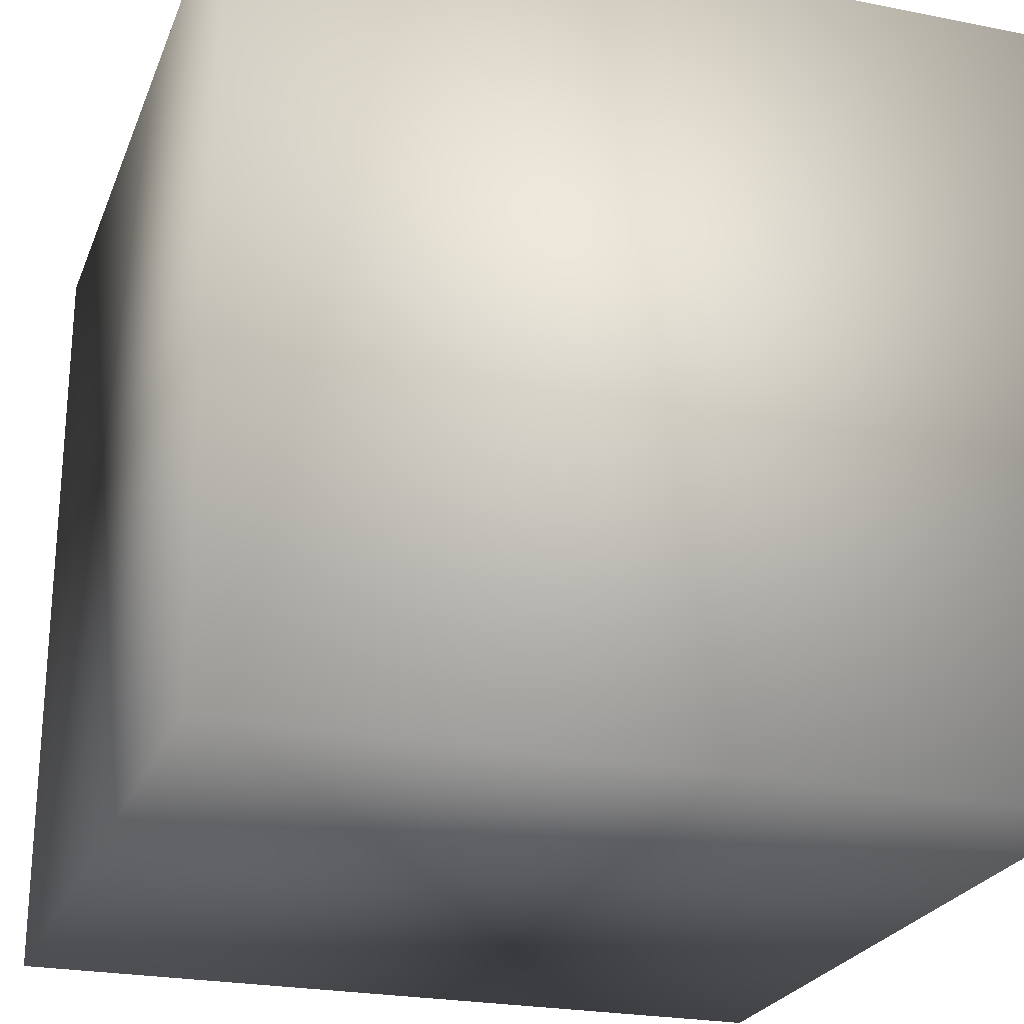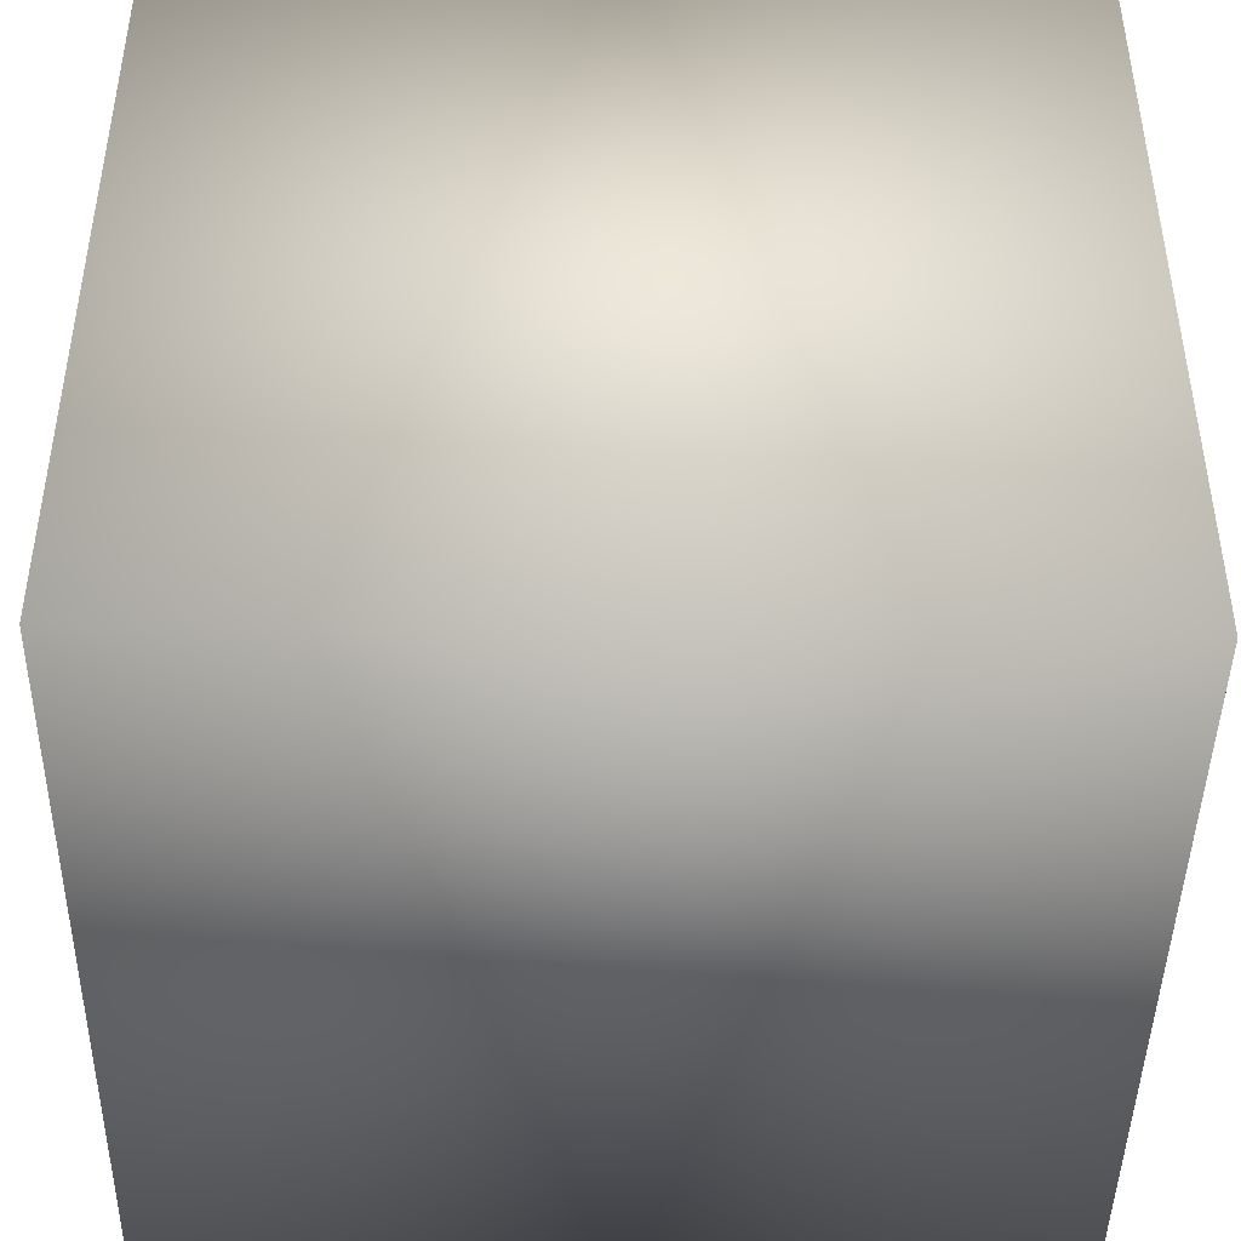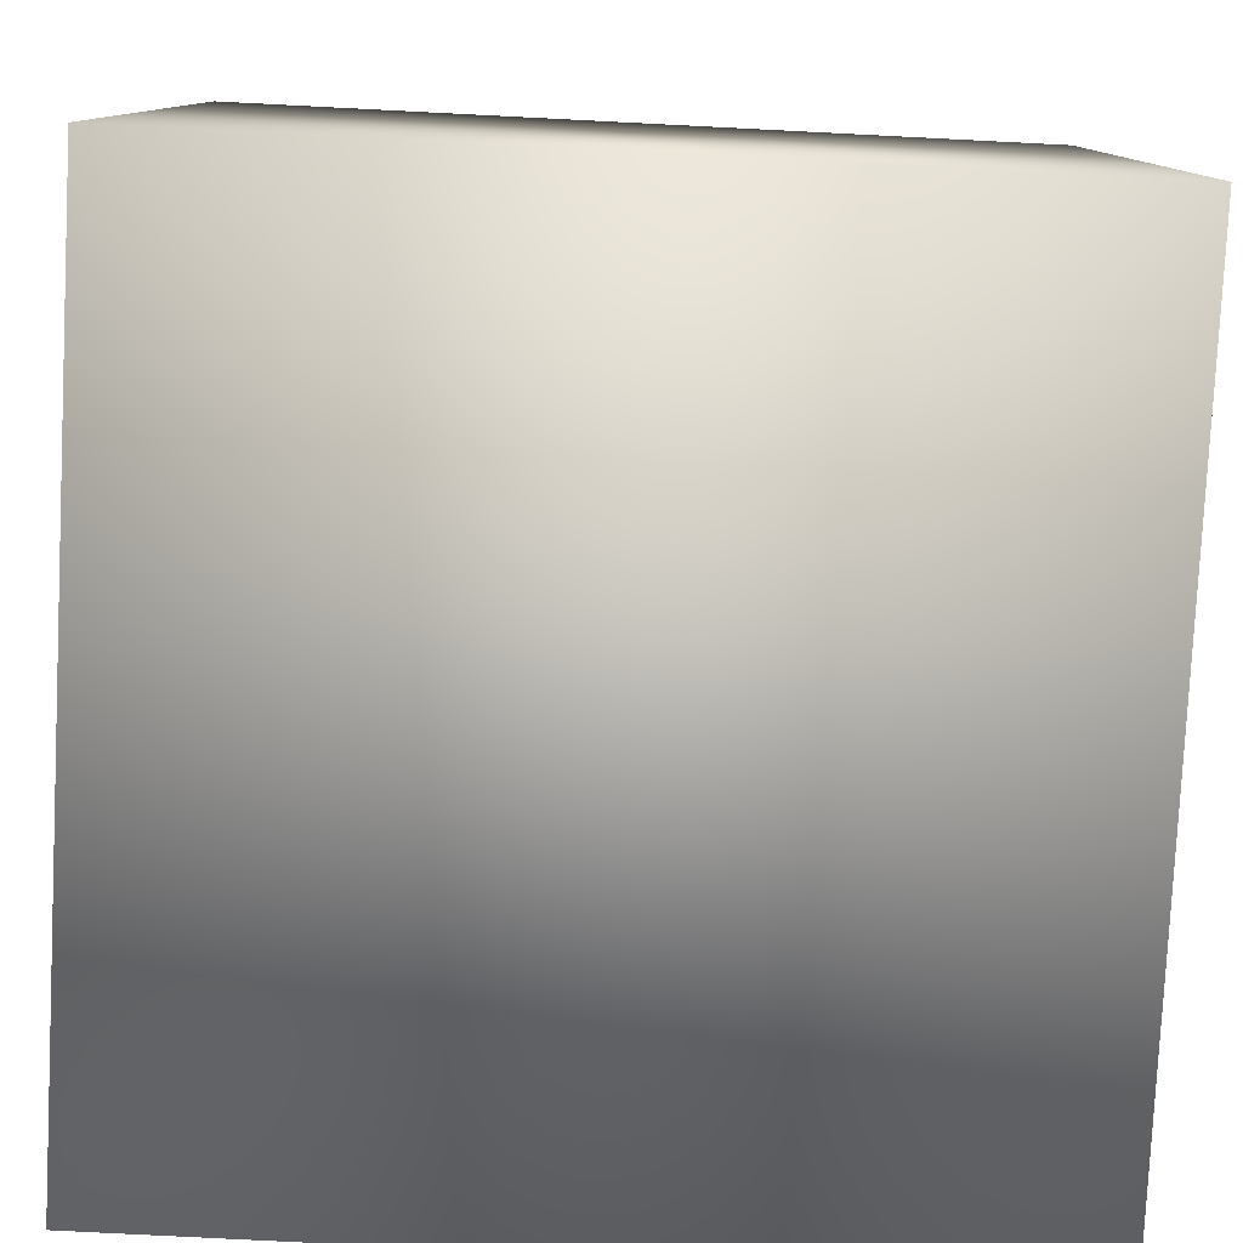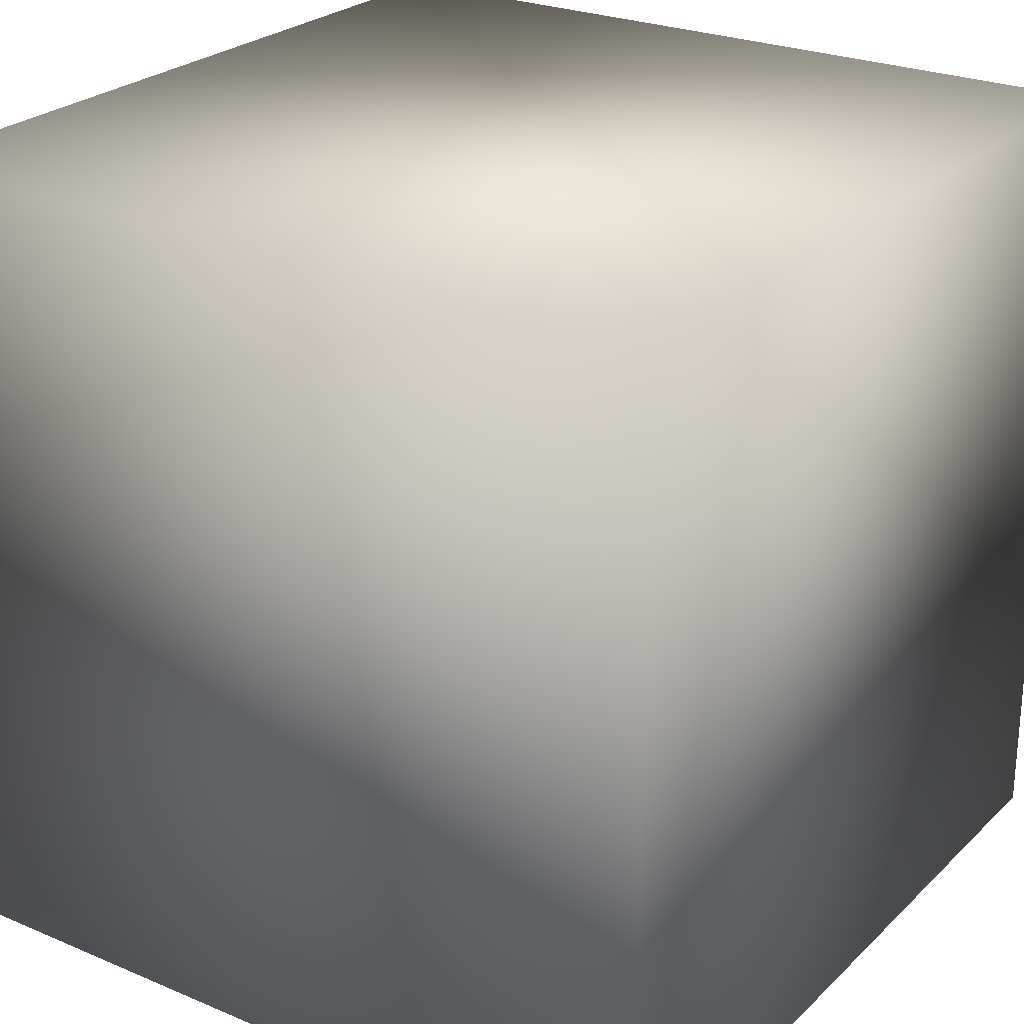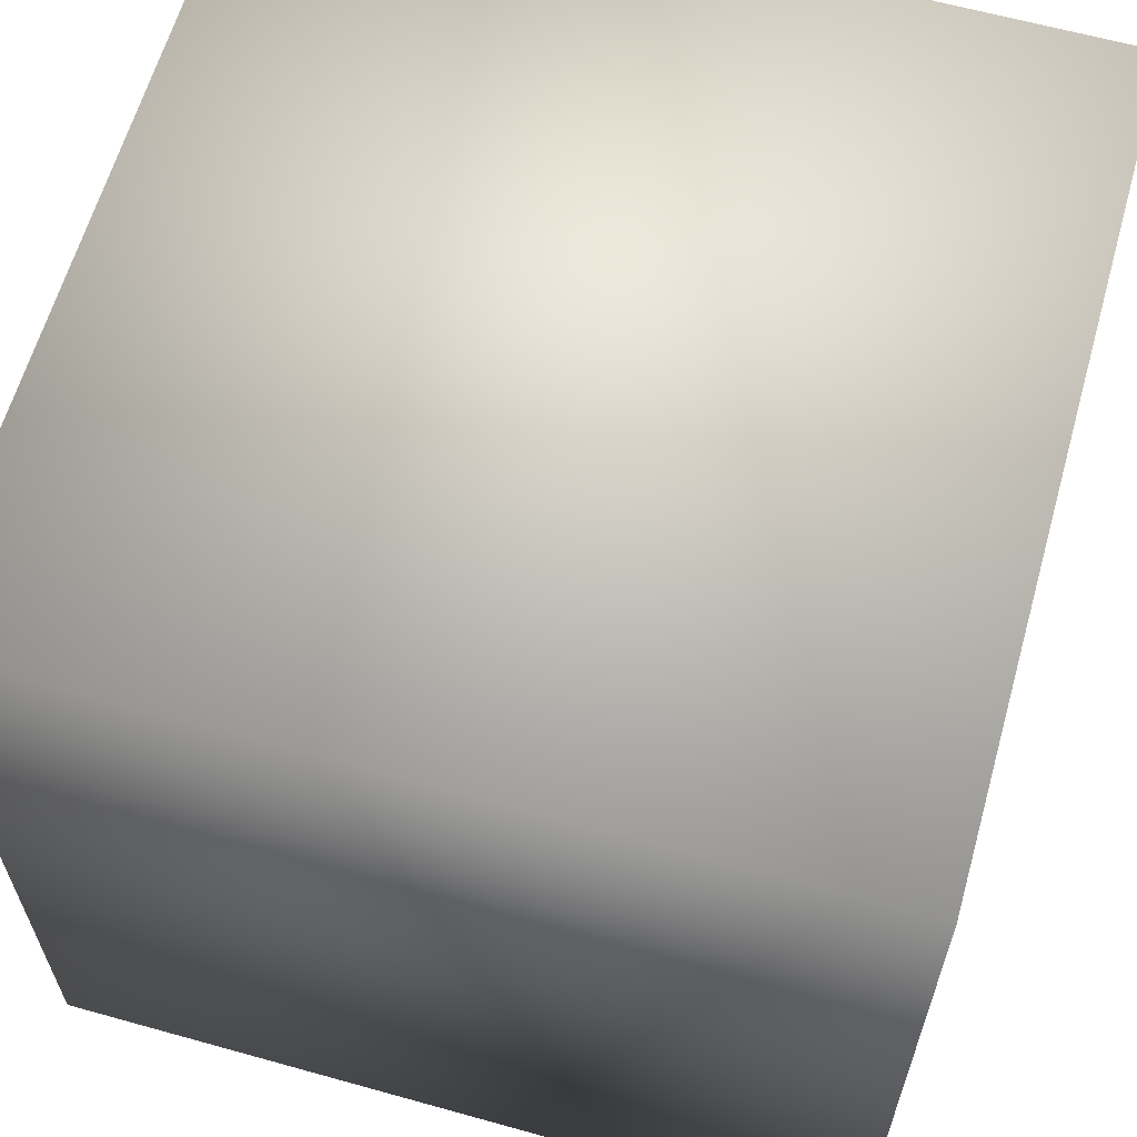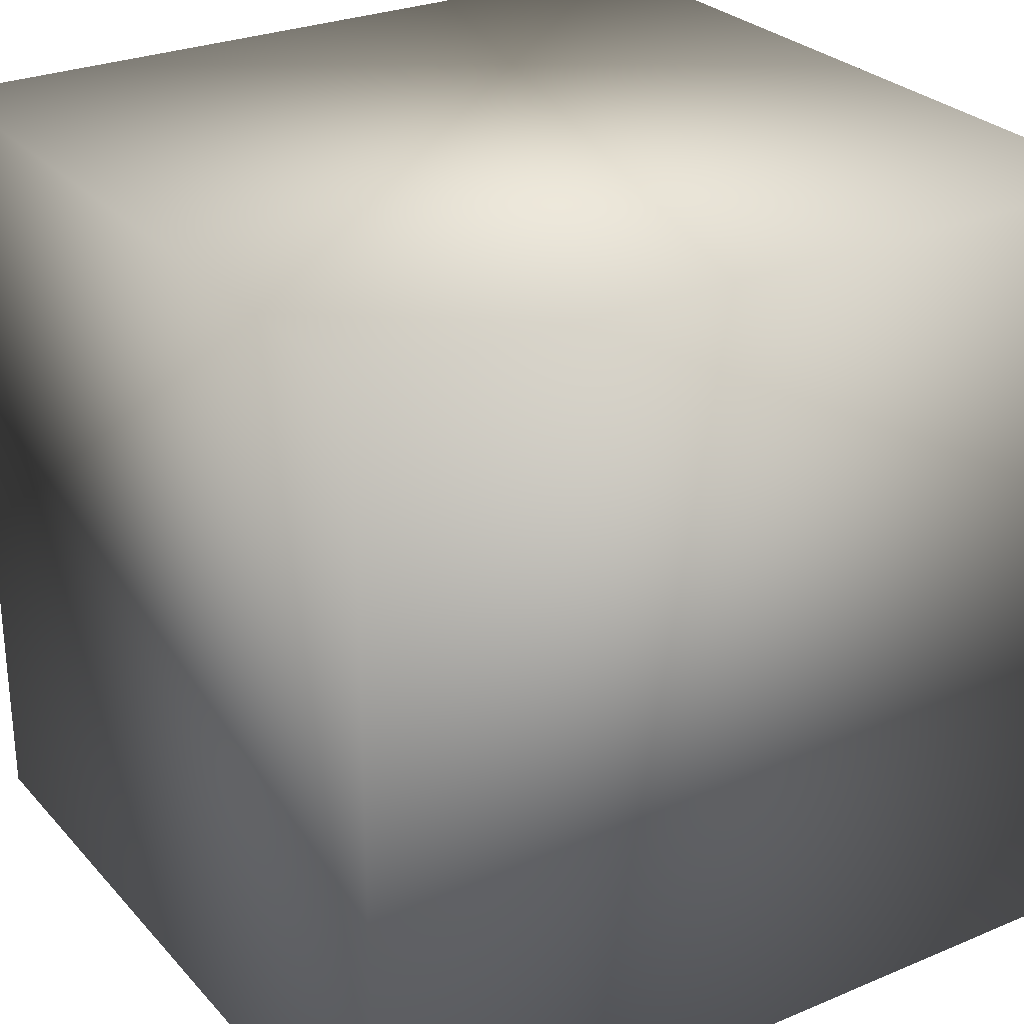
<metadata>
{"format":"obj","ext":"obj","renderer":"f3d","projection":"perspective","resolution":1024,"background":"white","views":[{"elev":-24.3,"azim":-108.2,"up":"+Y"},{"elev":-44.3,"azim":179.1,"up":"+Z"},{"elev":-79.8,"azim":-2.9,"up":"+Z"},{"elev":25.3,"azim":-145.8,"up":"+Y"},{"elev":62.4,"azim":105.8,"up":"+Z"},{"elev":27.6,"azim":-32.6,"up":"+Z"}]}
</metadata>
<code>
o Cube
v 1 -1 -1
v 1 -1 1
v -1 -1 1
v -1 -1 -1
v 1 1 -1
v 1 1 1
v -1 1 1
v -1 1 -1
f 2 4 1
f 8 6 5
f 5 2 1
f 6 3 2
f 3 8 4
f 1 8 5
f 2 3 4
f 8 7 6
f 5 6 2
f 6 7 3
f 3 7 8
f 1 4 8

</code>
